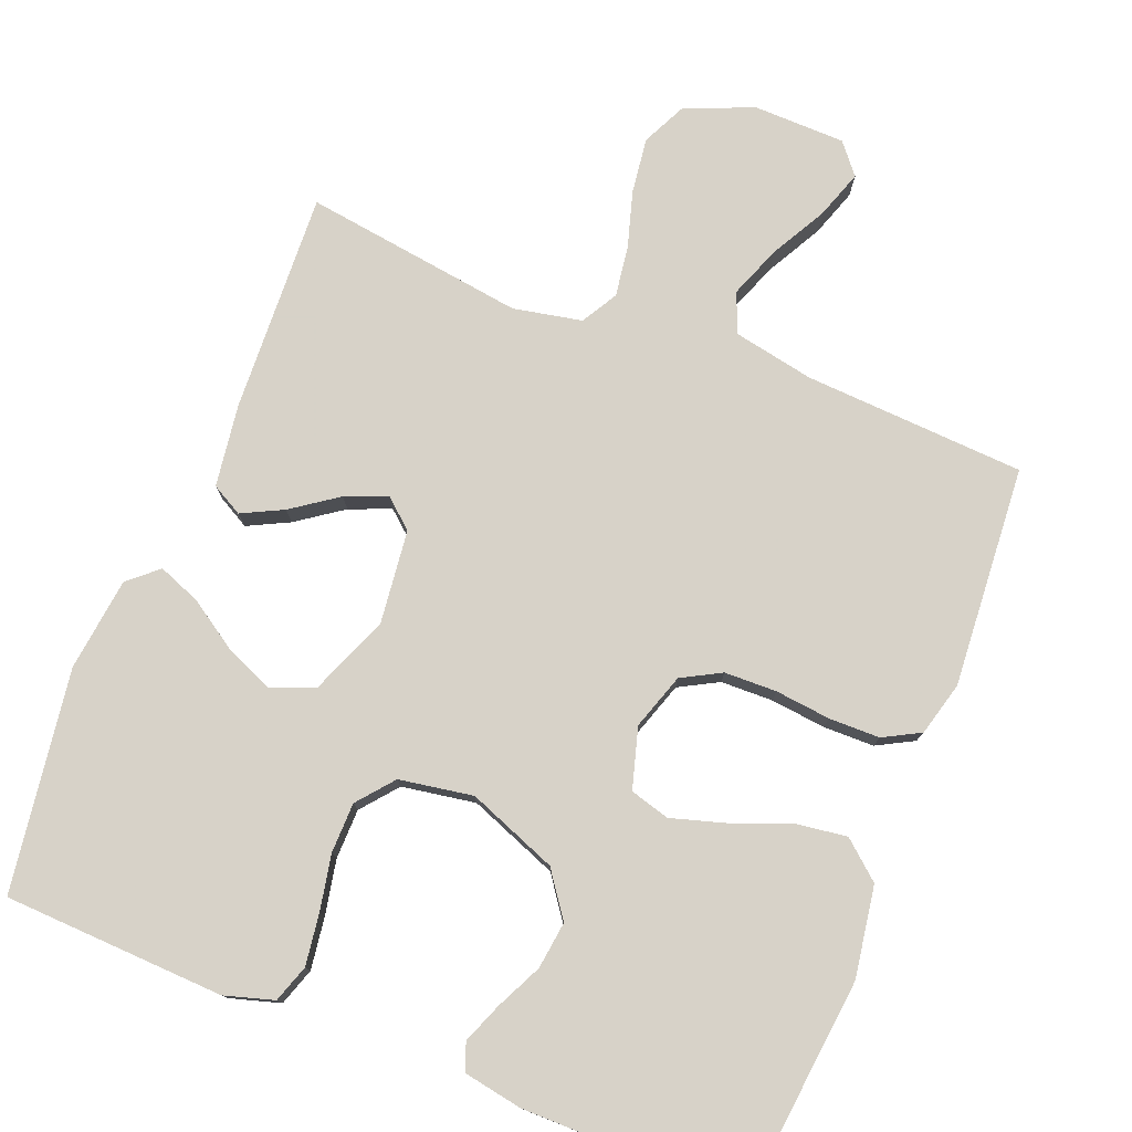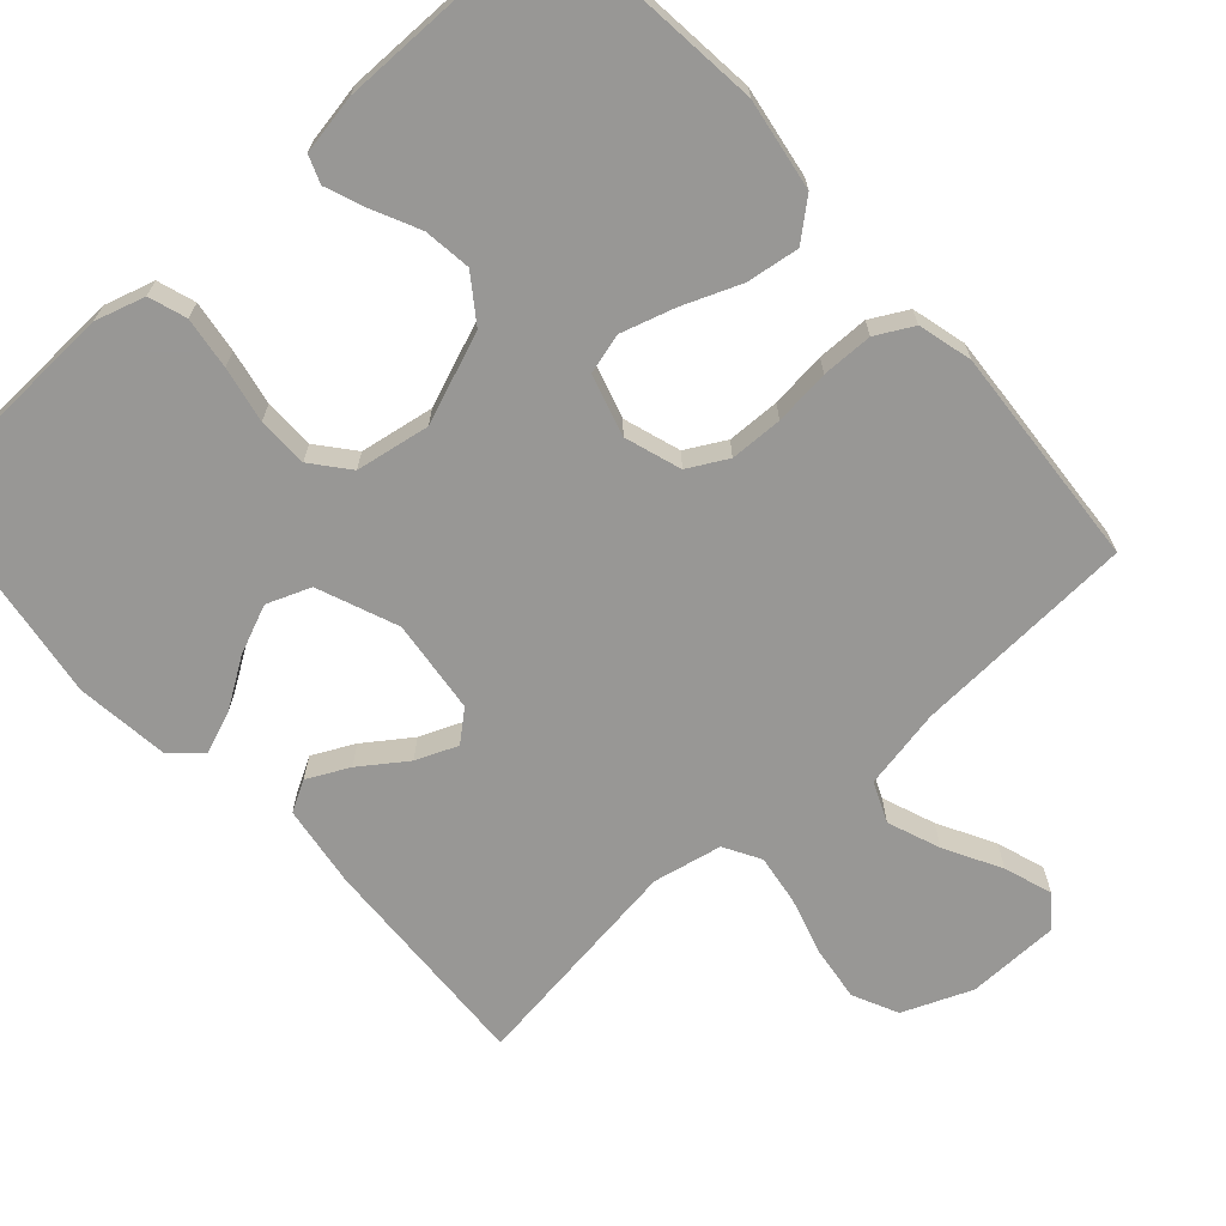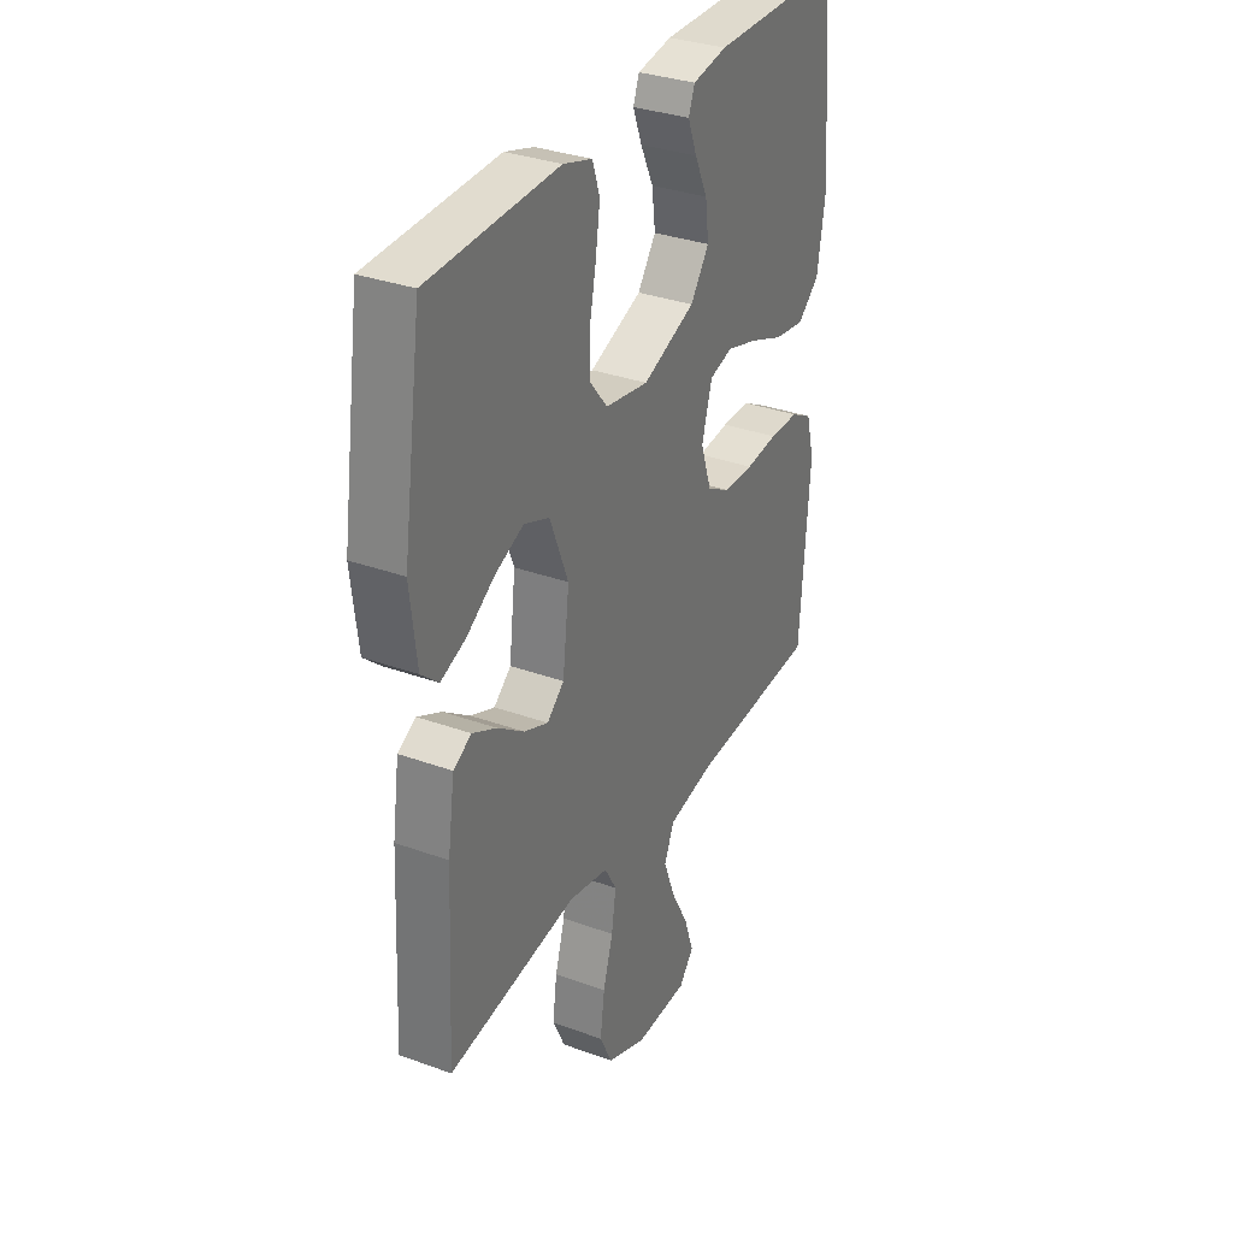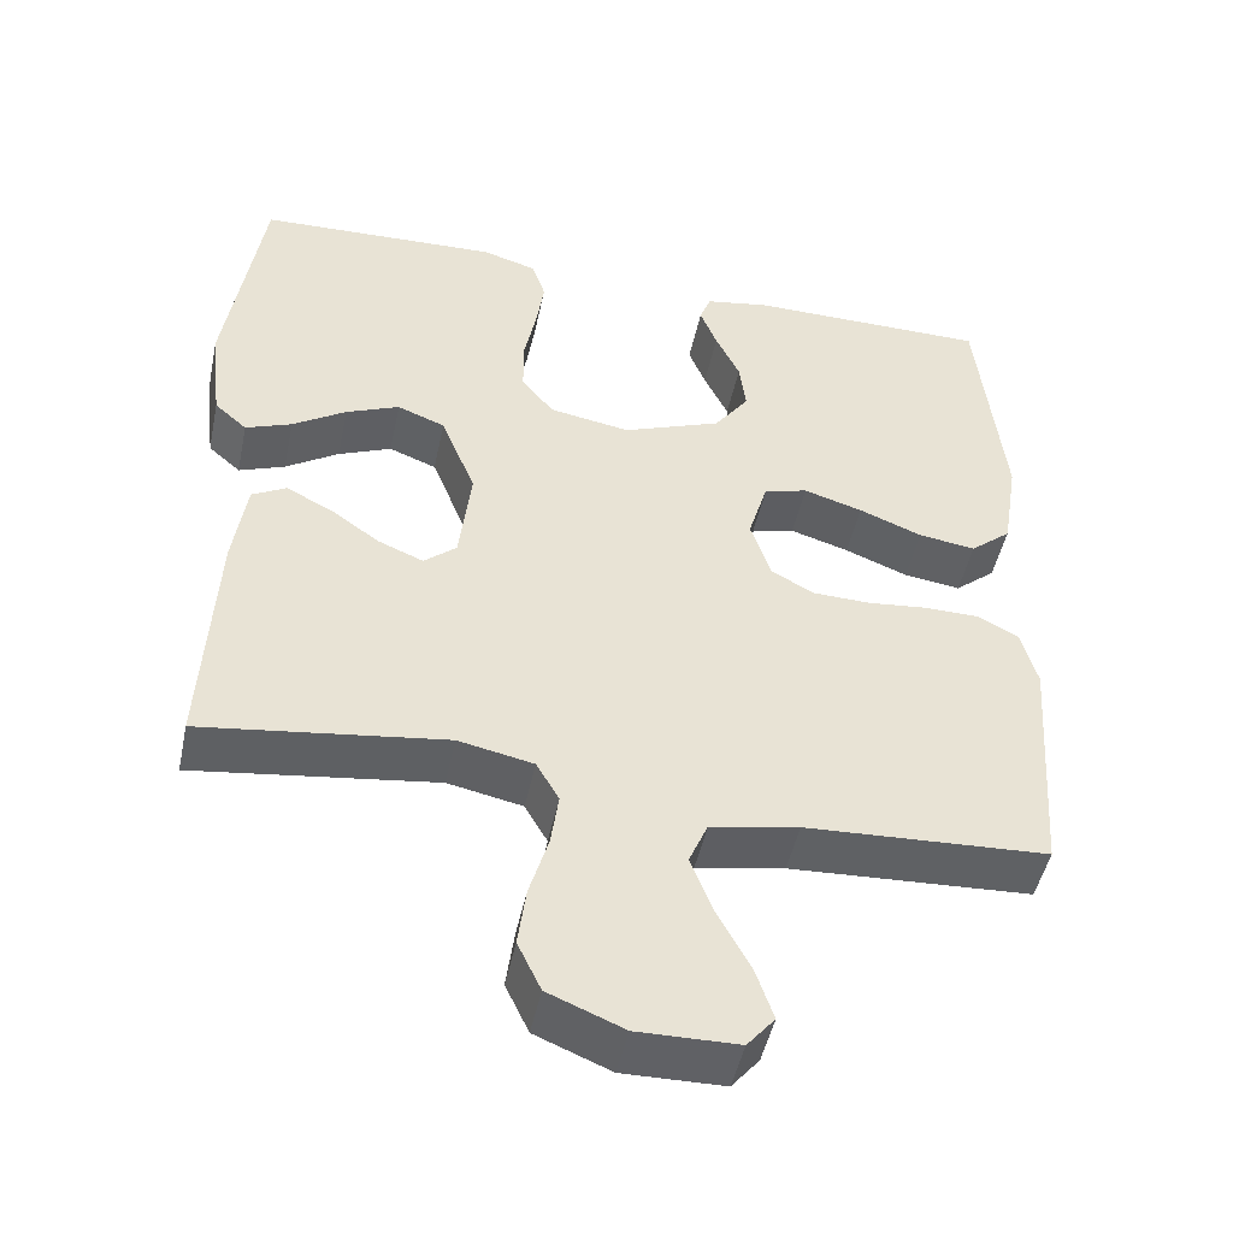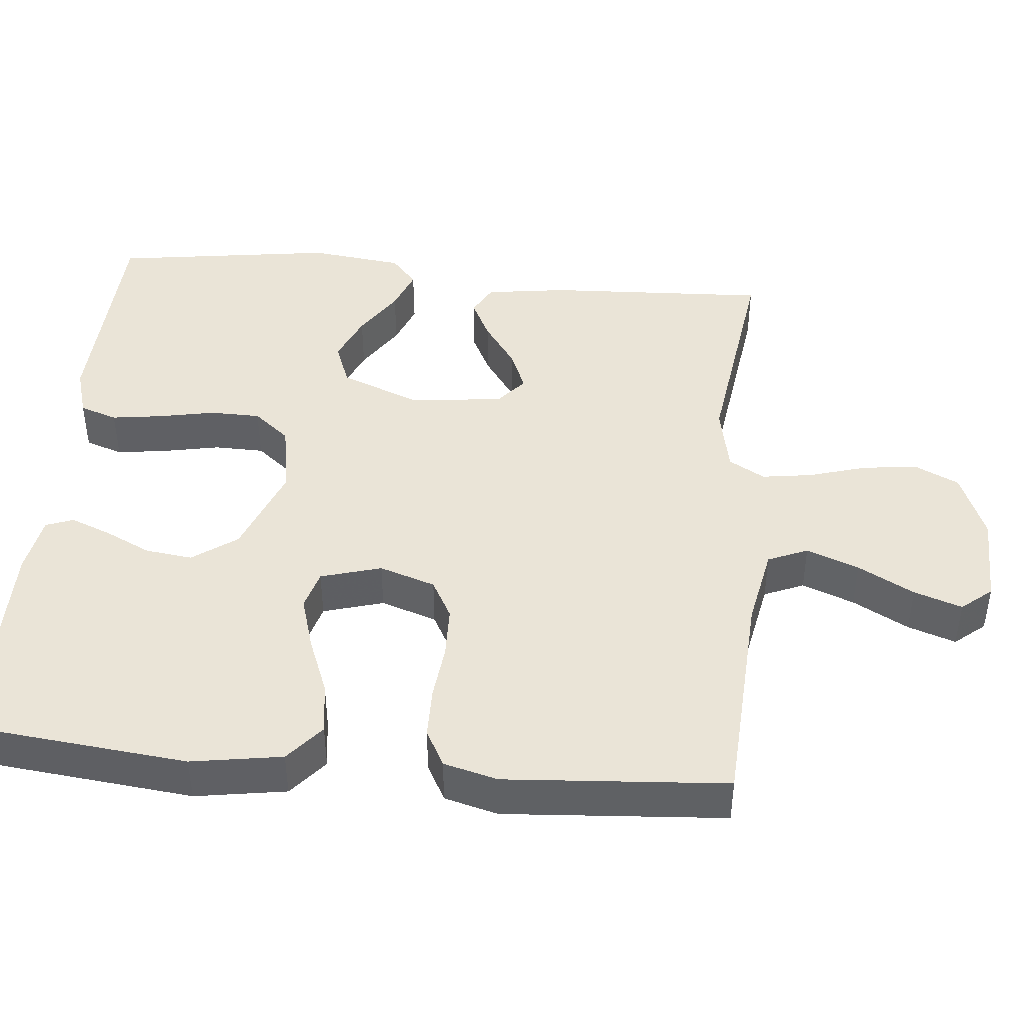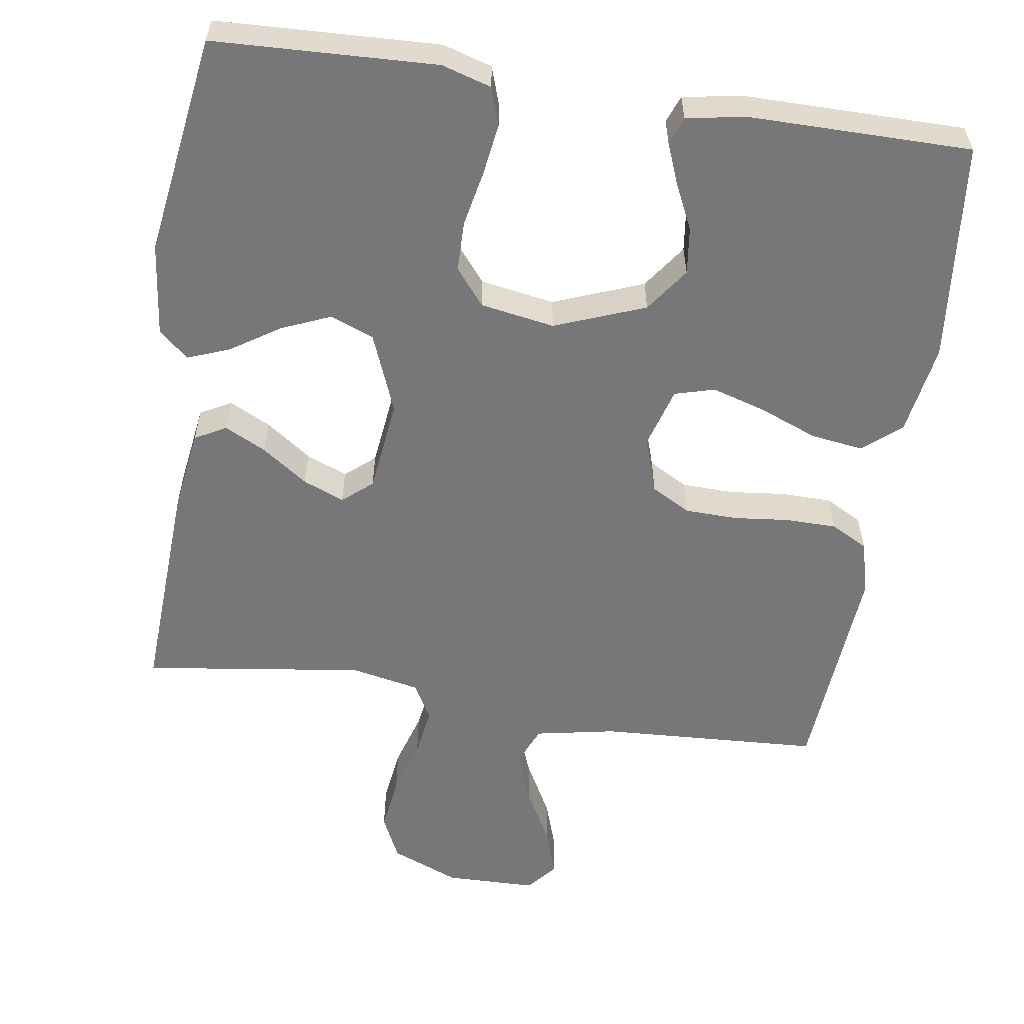
<metadata>
{"format":"obj","ext":"obj","renderer":"f3d","projection":"perspective","resolution":1024,"background":"white","views":[{"elev":77.4,"azim":21.8,"up":"+Y"},{"elev":-68.2,"azim":42.0,"up":"+Y"},{"elev":32.8,"azim":-63.3,"up":"+Z"},{"elev":-48.1,"azim":-11.9,"up":"+Z"},{"elev":43.8,"azim":95.5,"up":"+Y"},{"elev":-57.2,"azim":-8.6,"up":"+Y"}]}
</metadata>
<code>
v 0.5 0.07 -0.5
v 0.2 0.07 -0.516
v 0.091 0.07 -0.537
v 0.068 0.07 -0.591
v 0.095 0.07 -0.662
v 0.136 0.07 -0.738
v 0.158 0.07 -0.803
v 0.124 0.07 -0.844
v 0 0.07 -0.846
v -0.093 0.07 -0.808
v -0.122 0.07 -0.747
v -0.112 0.07 -0.672
v -0.089 0.07 -0.595
v -0.079 0.07 -0.527
v -0.107 0.07 -0.478
v -0.2 0.07 -0.459
v -0.5 0.07 -0.5
v -0.485 0.07 -0.2
v -0.469 0.07 -0.089
v -0.427 0.07 -0.066
v -0.371 0.07 -0.094
v -0.309 0.07 -0.138
v -0.253 0.07 -0.161
v -0.213 0.07 -0.127
v -0.198 0.07 0
v -0.241 0.07 0.108
v -0.3 0.07 0.131
v -0.366 0.07 0.103
v -0.432 0.07 0.06
v -0.489 0.07 0.038
v -0.529 0.07 0.073
v -0.544 0.07 0.2
v -0.5 0.07 0.5
v -0.2 0.07 0.512
v -0.133 0.07 0.492
v -0.116 0.07 0.441
v -0.126 0.07 0.371
v -0.141 0.07 0.296
v -0.14 0.07 0.228
v -0.1 0.07 0.179
v 0 0.07 0.162
v 0.122 0.07 0.209
v 0.165 0.07 0.269
v 0.157 0.07 0.333
v 0.127 0.07 0.396
v 0.106 0.07 0.45
v 0.12 0.07 0.487
v 0.2 0.07 0.501
v 0.5 0.07 0.5
v 0.531 0.07 0.2
v 0.511 0.07 0.077
v 0.46 0.07 0.034
v 0.389 0.07 0.044
v 0.311 0.07 0.075
v 0.238 0.07 0.097
v 0.184 0.07 0.082
v 0.16 0.07 0
v 0.185 0.07 -0.076
v 0.238 0.07 -0.105
v 0.309 0.07 -0.107
v 0.384 0.07 -0.099
v 0.453 0.07 -0.1
v 0.503 0.07 -0.127
v 0.522 0.07 -0.2
v 0.5 0 -0.5
v 0.2 0 -0.516
v 0.091 0 -0.537
v 0.068 0 -0.591
v 0.095 0 -0.662
v 0.136 0 -0.738
v 0.158 0 -0.803
v 0.124 0 -0.844
v 0 0 -0.846
v -0.093 0 -0.808
v -0.122 0 -0.747
v -0.112 0 -0.672
v -0.089 0 -0.595
v -0.079 0 -0.527
v -0.107 0 -0.478
v -0.2 0 -0.459
v -0.5 0 -0.5
v -0.485 0 -0.2
v -0.469 0 -0.089
v -0.427 0 -0.066
v -0.371 0 -0.094
v -0.309 0 -0.138
v -0.253 0 -0.161
v -0.213 0 -0.127
v -0.198 0 0
v -0.241 0 0.108
v -0.3 0 0.131
v -0.366 0 0.103
v -0.432 0 0.06
v -0.489 0 0.038
v -0.529 0 0.073
v -0.544 0 0.2
v -0.5 0 0.5
v -0.2 0 0.512
v -0.133 0 0.492
v -0.116 0 0.441
v -0.126 0 0.371
v -0.141 0 0.296
v -0.14 0 0.228
v -0.1 0 0.179
v 0 0 0.162
v 0.122 0 0.209
v 0.165 0 0.269
v 0.157 0 0.333
v 0.127 0 0.396
v 0.106 0 0.45
v 0.12 0 0.487
v 0.2 0 0.501
v 0.5 0 0.5
v 0.531 0 0.2
v 0.511 0 0.077
v 0.46 0 0.034
v 0.389 0 0.044
v 0.311 0 0.075
v 0.238 0 0.097
v 0.184 0 0.082
v 0.16 0 0
v 0.185 0 -0.076
v 0.238 0 -0.105
v 0.309 0 -0.107
v 0.384 0 -0.099
v 0.453 0 -0.1
v 0.503 0 -0.127
v 0.522 0 -0.2
f 64 1 2
f 63 64 2
f 62 63 2
f 61 62 2
f 60 61 2
f 59 60 2 3
f 58 59 3 4
f 57 58 4
f 52 53 54
f 51 52 54
f 50 51 54
f 49 50 54
f 48 49 54
f 47 48 54
f 46 47 54
f 45 46 54
f 44 45 54
f 43 44 54 55
f 42 43 55 56
f 36 37 38
f 35 36 38
f 34 35 38
f 33 34 38
f 32 33 38
f 31 32 38
f 30 31 38
f 29 30 38
f 28 29 38
f 27 28 38 39
f 26 27 39 40
f 20 21 22
f 19 20 22
f 18 19 22
f 17 18 22
f 16 17 22
f 15 16 22 23
f 14 15 23 24
f 11 12 13
f 10 11 13
f 9 10 13
f 8 9 13
f 7 8 13
f 6 7 13
f 5 6 13
f 4 5 13 14
f 14 24 25
f 4 14 25
f 57 4 25
f 56 57 25
f 42 56 25
f 41 42 25
f 25 26 40 41
f 66 65 128
f 66 128 127
f 66 127 126
f 66 126 125
f 66 125 124
f 67 66 124 123
f 68 67 123 122
f 68 122 121
f 118 117 116
f 118 116 115
f 118 115 114
f 118 114 113
f 118 113 112
f 118 112 111
f 118 111 110
f 118 110 109
f 118 109 108
f 119 118 108 107
f 120 119 107 106
f 102 101 100
f 102 100 99
f 102 99 98
f 102 98 97
f 102 97 96
f 102 96 95
f 102 95 94
f 102 94 93
f 102 93 92
f 103 102 92 91
f 104 103 91 90
f 86 85 84
f 86 84 83
f 86 83 82
f 86 82 81
f 86 81 80
f 87 86 80 79
f 88 87 79 78
f 77 76 75
f 77 75 74
f 77 74 73
f 77 73 72
f 77 72 71
f 77 71 70
f 77 70 69
f 78 77 69 68
f 89 88 78
f 89 78 68
f 89 68 121
f 89 121 120
f 89 120 106
f 89 106 105
f 105 104 90 89
f 1 65 66 2
f 2 66 67 3
f 3 67 68 4
f 4 68 69 5
f 5 69 70 6
f 6 70 71 7
f 7 71 72 8
f 8 72 73 9
f 9 73 74 10
f 10 74 75 11
f 11 75 76 12
f 12 76 77 13
f 13 77 78 14
f 14 78 79 15
f 15 79 80 16
f 16 80 81 17
f 17 81 82 18
f 18 82 83 19
f 19 83 84 20
f 20 84 85 21
f 21 85 86 22
f 22 86 87 23
f 23 87 88 24
f 24 88 89 25
f 25 89 90 26
f 26 90 91 27
f 27 91 92 28
f 28 92 93 29
f 29 93 94 30
f 30 94 95 31
f 31 95 96 32
f 32 96 97 33
f 33 97 98 34
f 34 98 99 35
f 35 99 100 36
f 36 100 101 37
f 37 101 102 38
f 38 102 103 39
f 39 103 104 40
f 40 104 105 41
f 41 105 106 42
f 42 106 107 43
f 43 107 108 44
f 44 108 109 45
f 45 109 110 46
f 46 110 111 47
f 47 111 112 48
f 48 112 113 49
f 49 113 114 50
f 50 114 115 51
f 51 115 116 52
f 52 116 117 53
f 53 117 118 54
f 54 118 119 55
f 55 119 120 56
f 56 120 121 57
f 57 121 122 58
f 58 122 123 59
f 59 123 124 60
f 60 124 125 61
f 61 125 126 62
f 62 126 127 63
f 63 127 128 64
f 64 128 65 1

</code>
